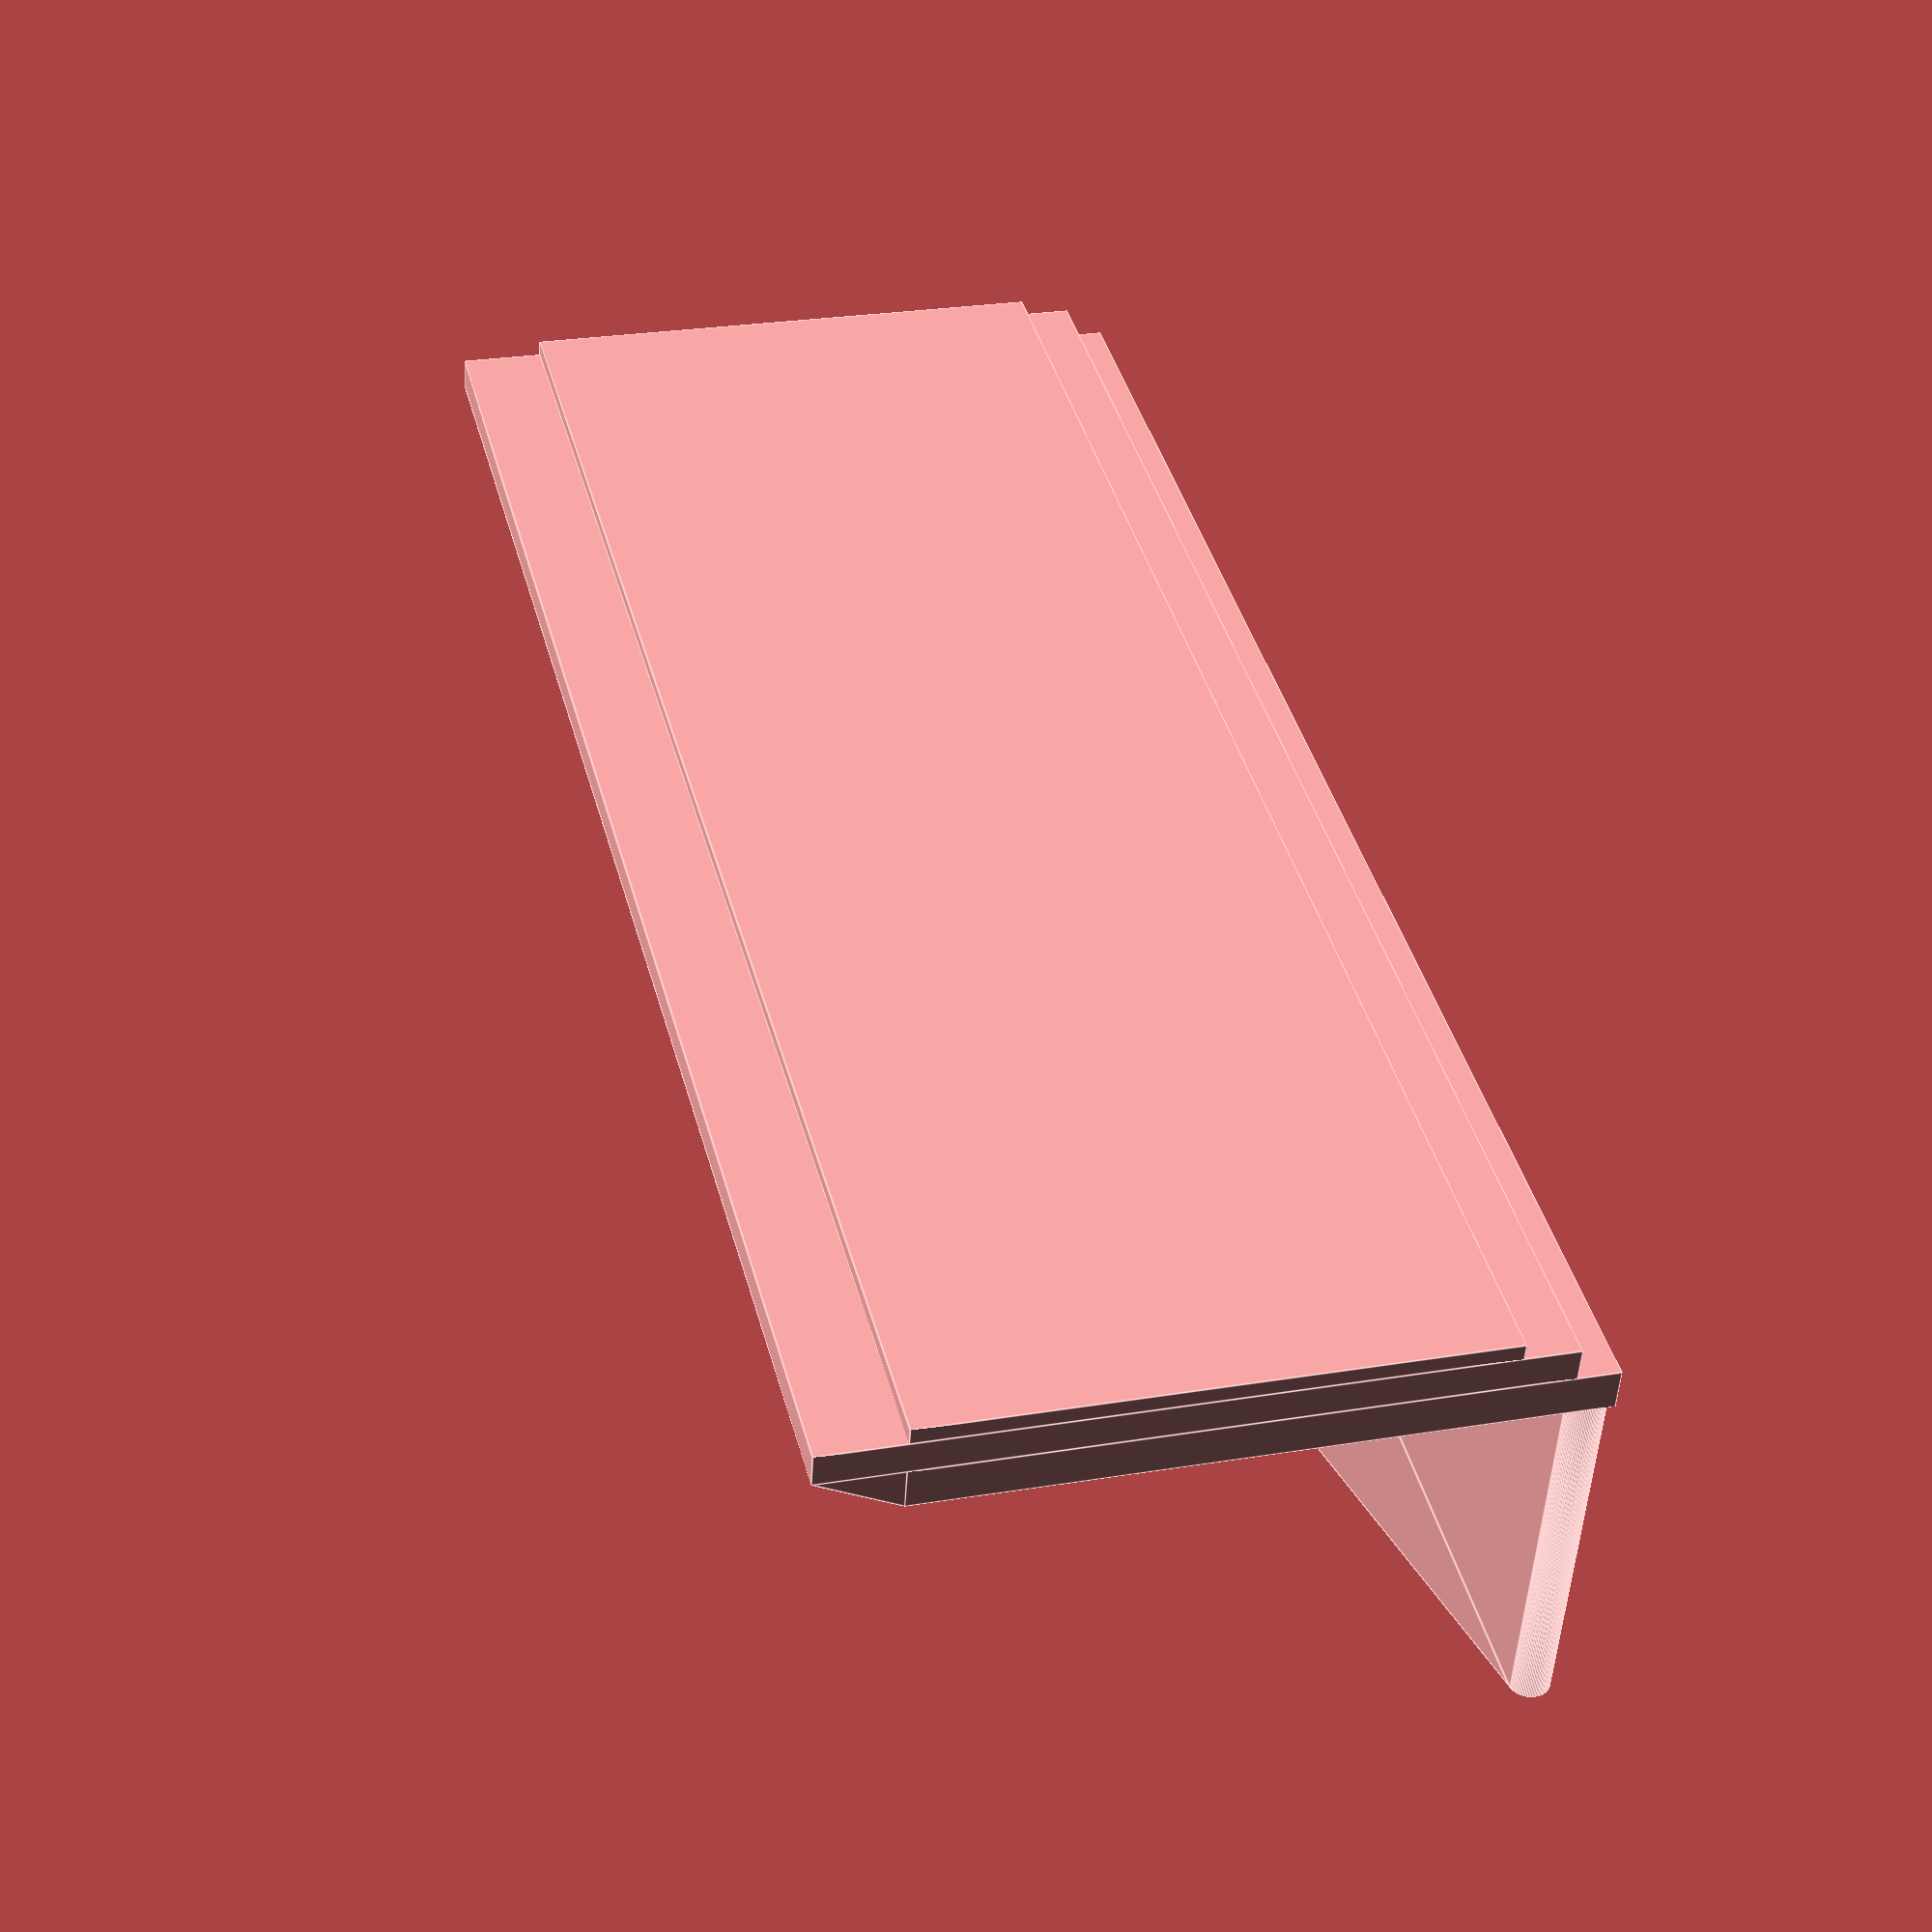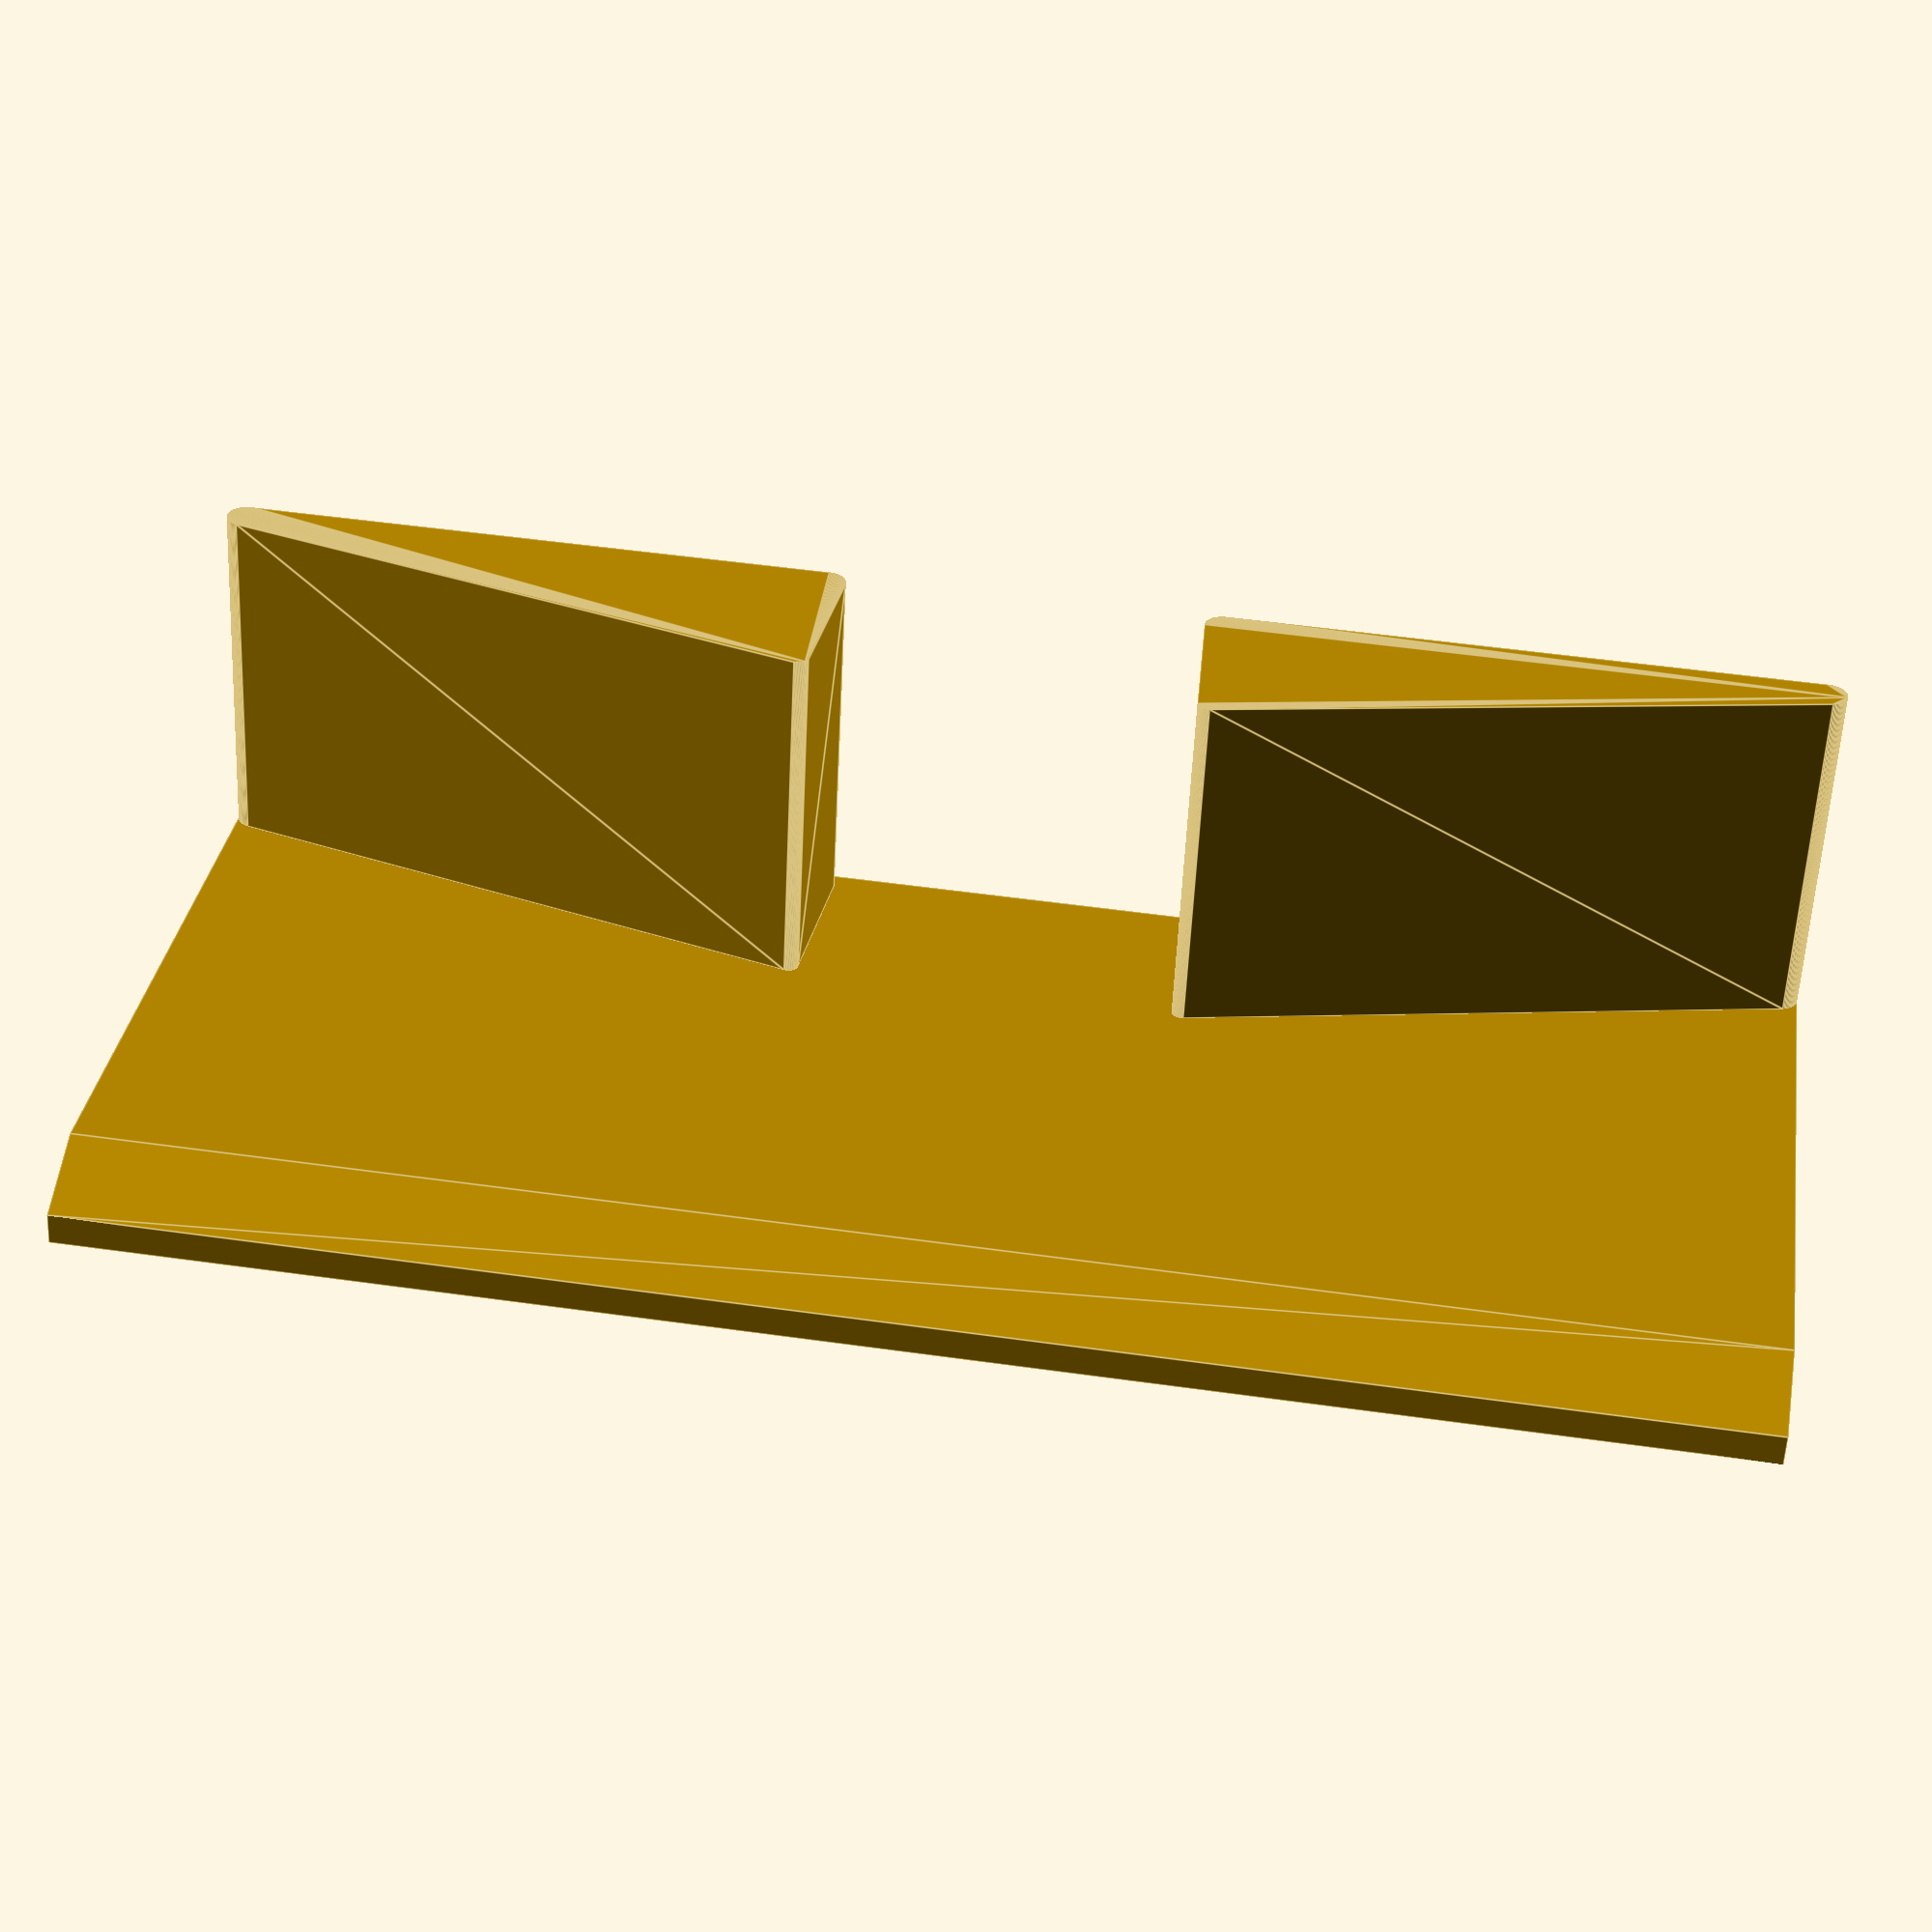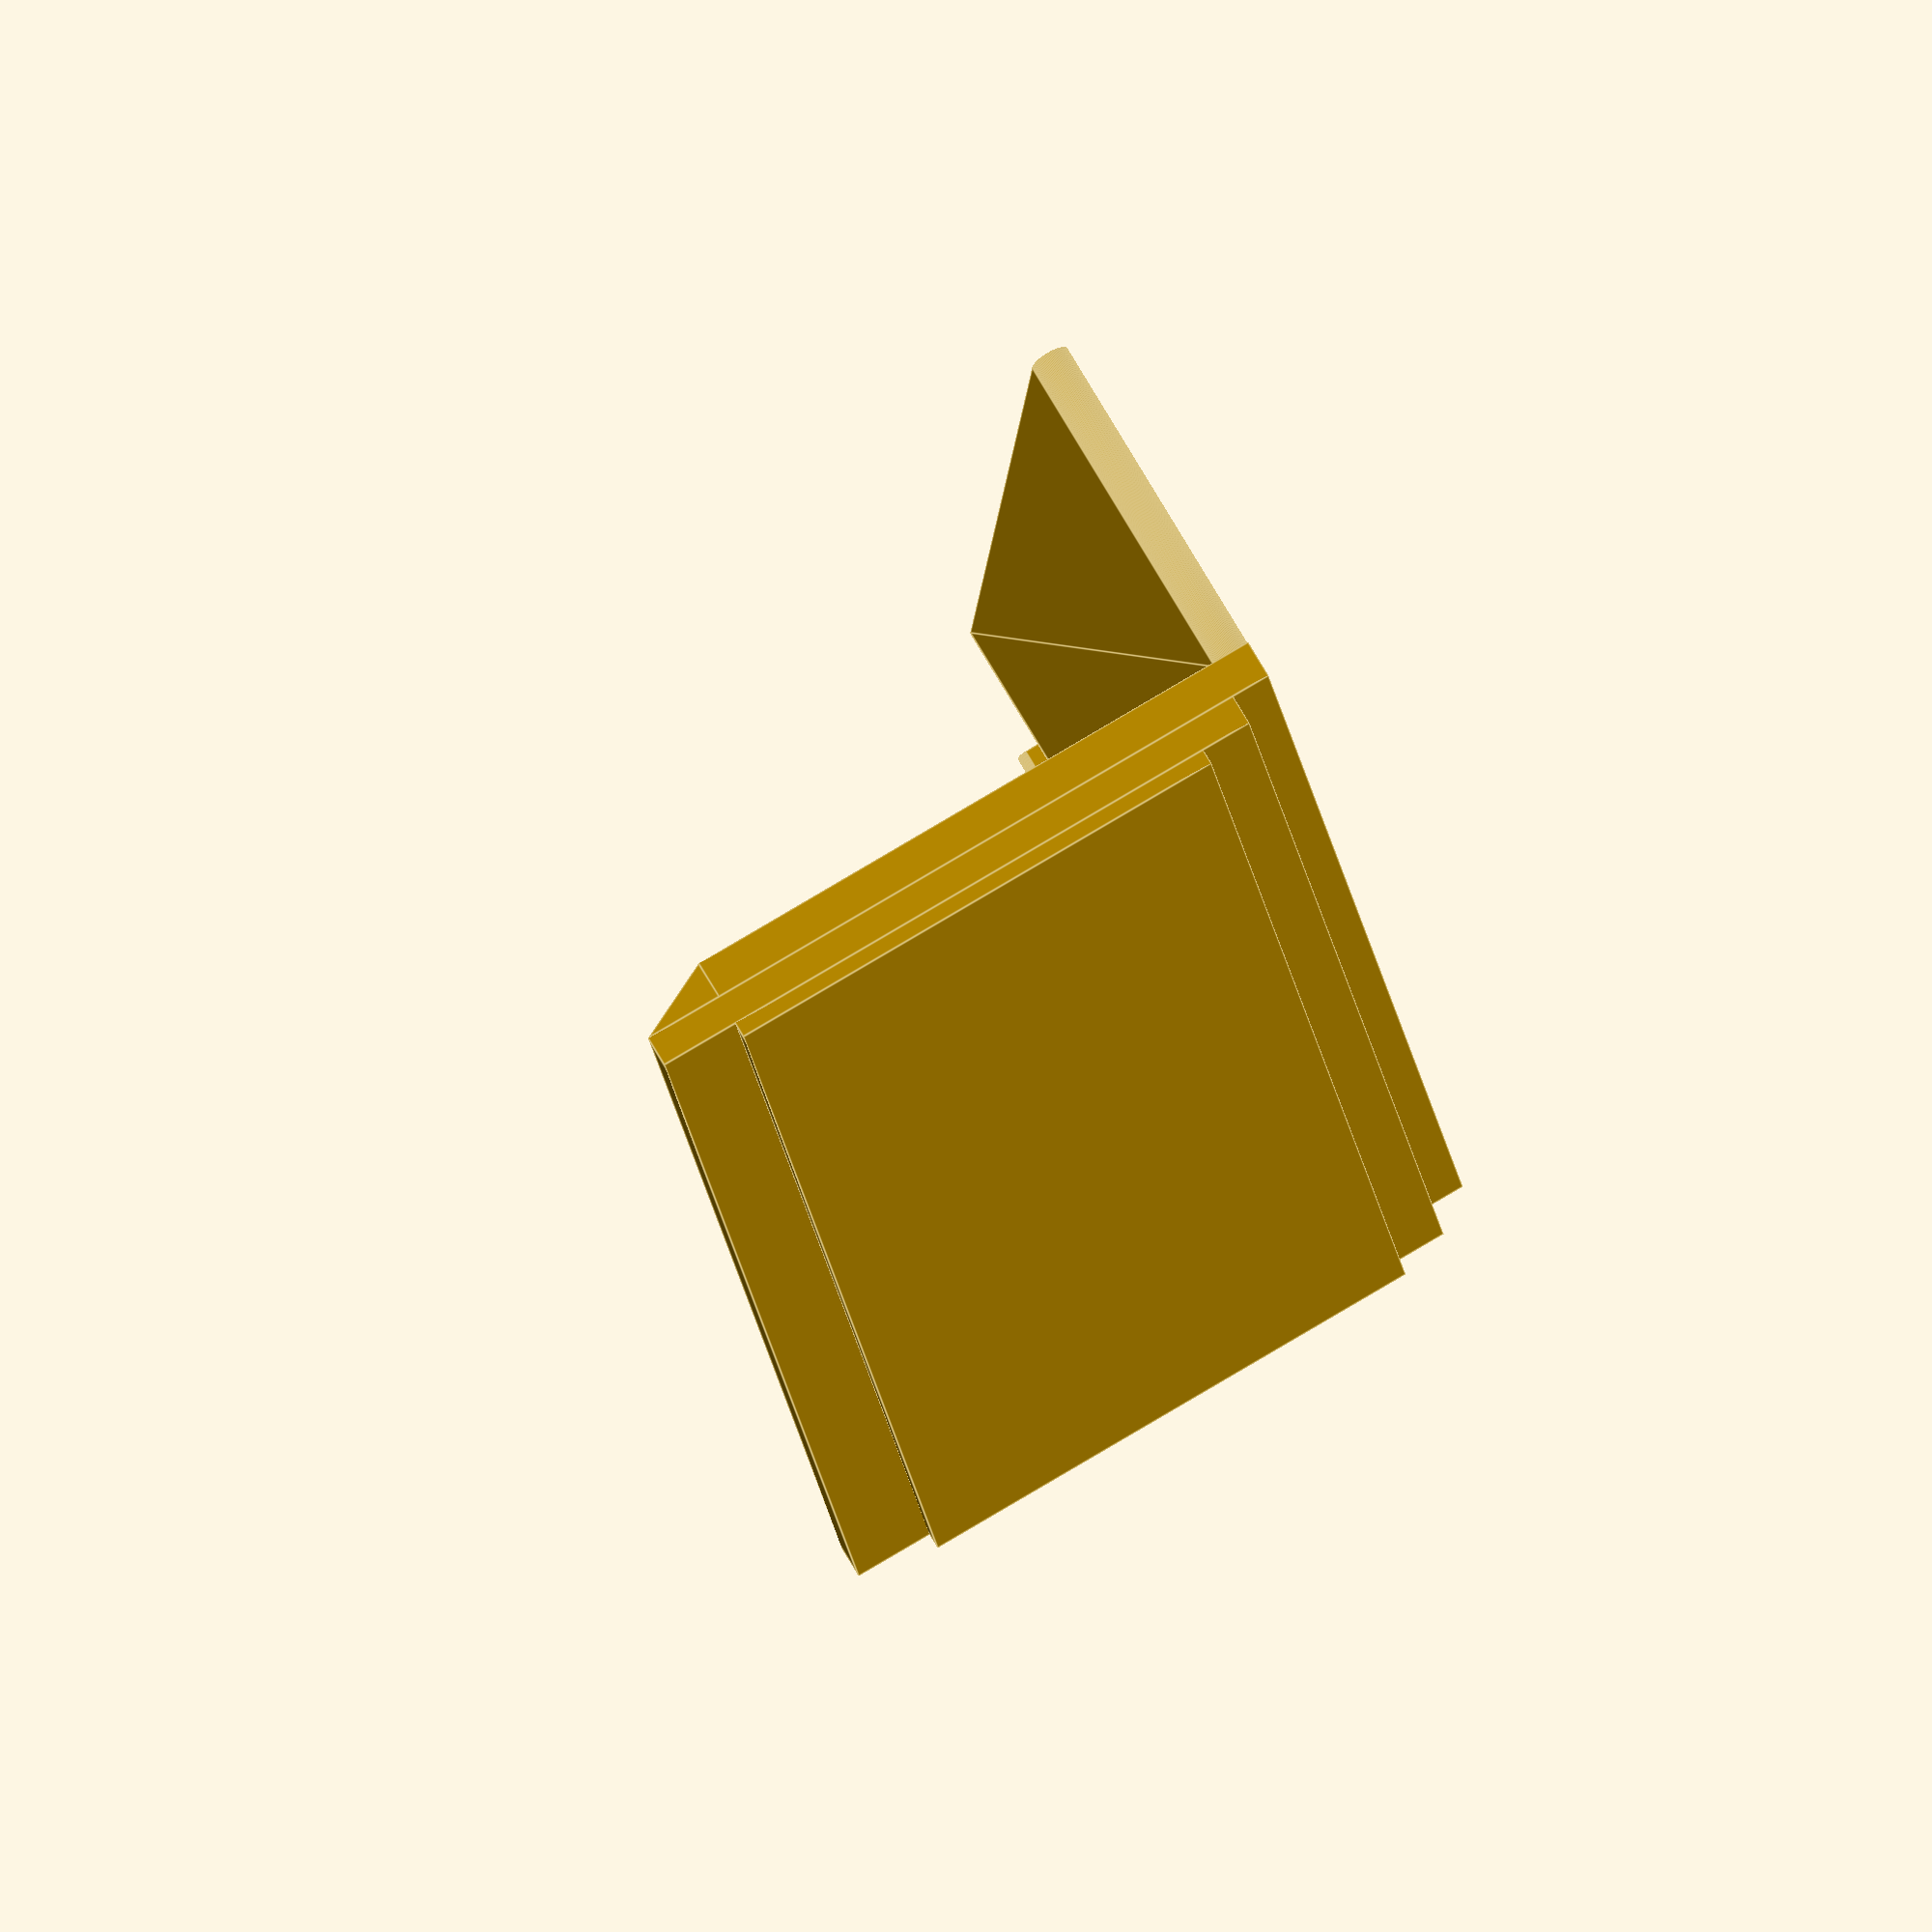
<openscad>
eps = 0.01;
$fn = 90;

// x parameters
x = 17.5;
x_l_l = 2;
x_l_r = 2.3;
x_m_r = 1;
x_u_l = x_l_l;
// y is just one
y = 41.1;

// z parameters
z_l = 0.4;
z_m = 0.8;
z_u = 1;

// triangle parameteres
t_r = 0.5;
t_x = 5-2*t_r;
t_y = 16-2*t_r;
t_z = 9.6-z_l+z_m-z_u;


// holes parameters
// small holes
sh_d = 4.4;
sh_D = 7.4;
// big holes
bh_d = 10.5;
bh_D = 13;
bh_t = 0.9;
b_xo = 1.5;


module door_piece()
{

    difference()
    {
        union()
        {
            // lower cube
            translate([x_l_l,0,0])
                cube([x-x_l_l-x_l_r,y,z_l]);
            
            // middle cube
            translate([0,0,z_l])
                cube([x-x_m_r,y,z_m]);
            
            // upper cube
            translate([x_u_l,0,z_l+z_m])
               cube([x-x_u_l,y,z_u]);
            
            // upper slope
            _a = 0.1;
            translate([0,0,z_l+z_m]) hull()
            {
                translate([0,0,-eps]) cube([x_u_l,y,eps]);
                translate([x_u_l,0,0]) cube([eps,y,z_u]);
            }
            
            // lower triangle
            translate([x-t_r,t_r,z_l+z_m+z_u]) hull()
            {
                // lower corner
                cylinder(r=t_r, h=t_z);
                // upper corner
                translate([0,t_y,0])
                    cylinder(r=t_r, h=t_z);
                // immer corner
                translate([-t_x,t_y,0])
                    cylinder(d=t_r, h=t_z);
            }
            
            // upper triangle
            translate([x-t_r,y-t_r,z_l+z_m+z_u]) hull()
            {
                // lower corner
                cylinder(r=t_r, h=t_z);
                // upper corner
                translate([0,-t_y,0])
                    cylinder(r=t_r, h=t_z);
                // immer corner
                translate([-t_x,-t_y,0])
                    cylinder(d=t_r, h=t_z);
            }
                
        }
    }
}

door_piece();
</openscad>
<views>
elev=230.5 azim=14.3 roll=3.5 proj=p view=edges
elev=237.0 azim=98.4 roll=182.7 proj=p view=edges
elev=111.5 azim=7.6 roll=29.6 proj=o view=edges
</views>
